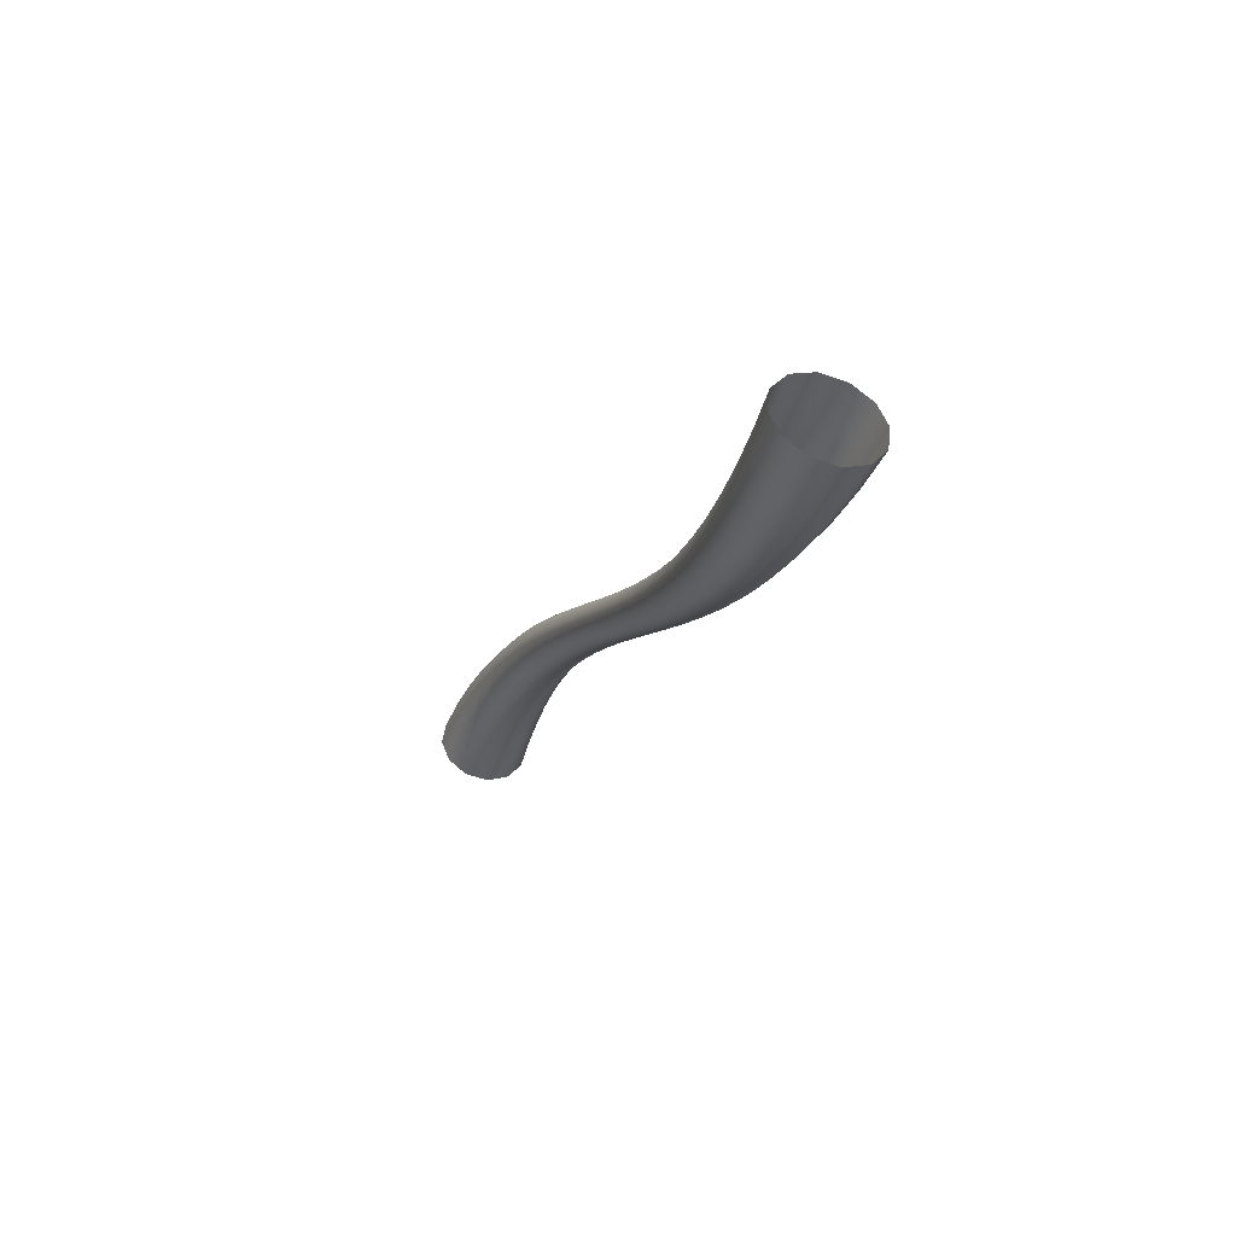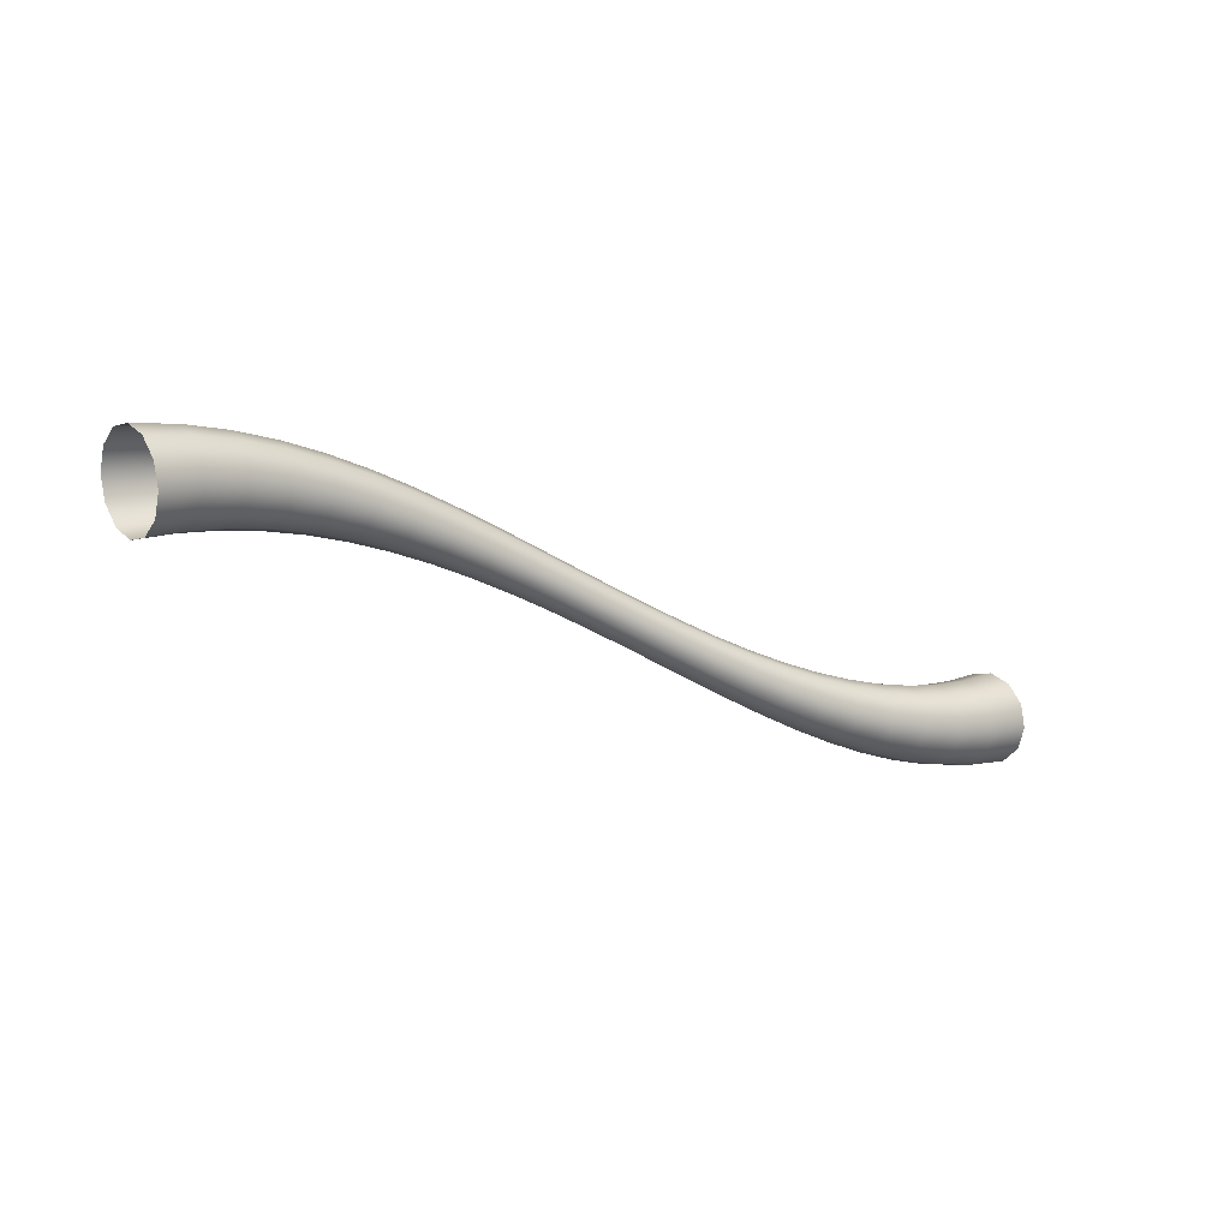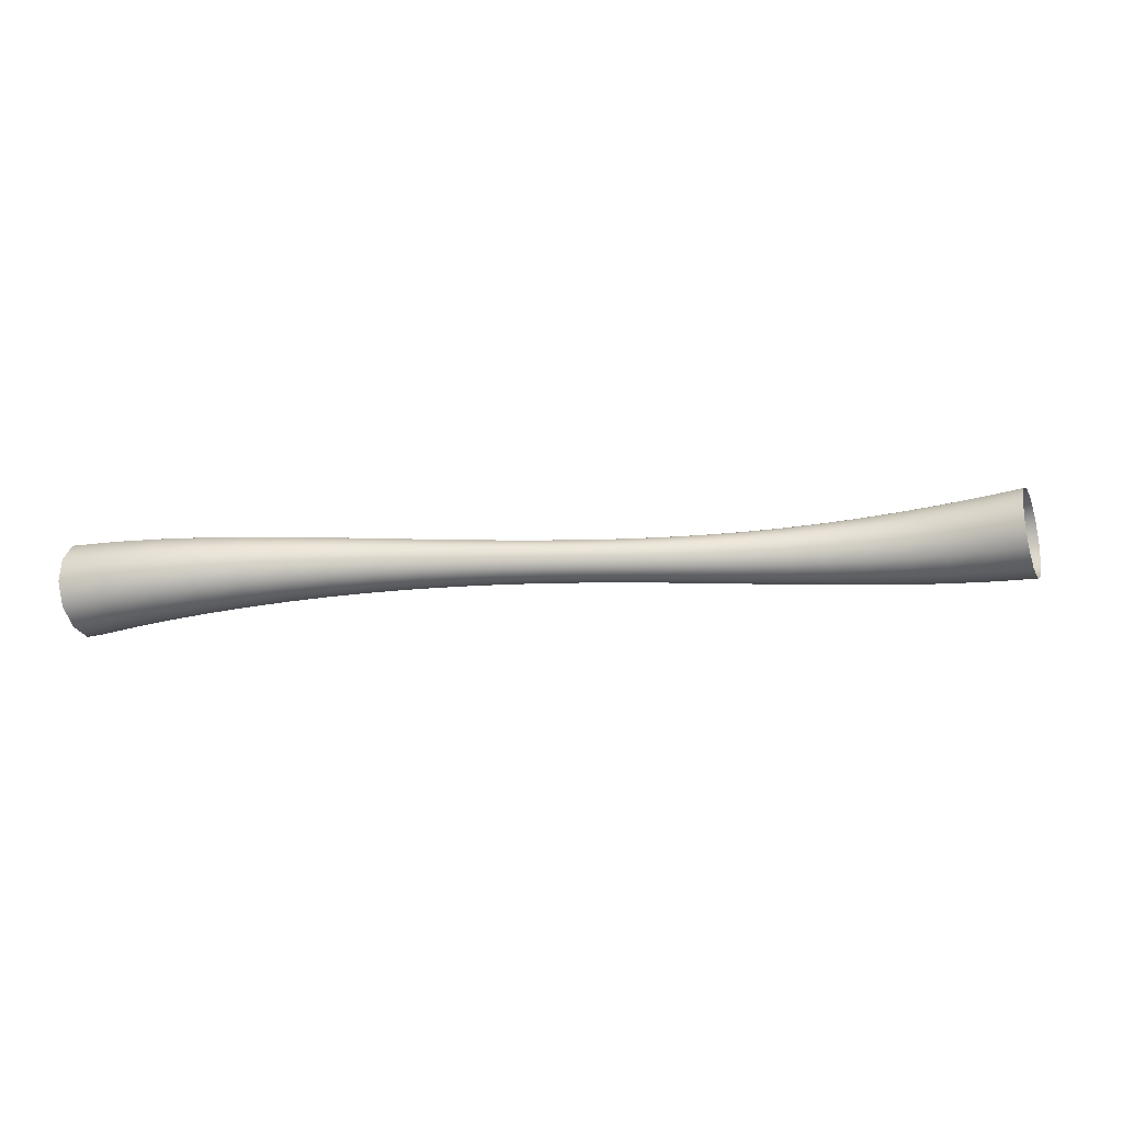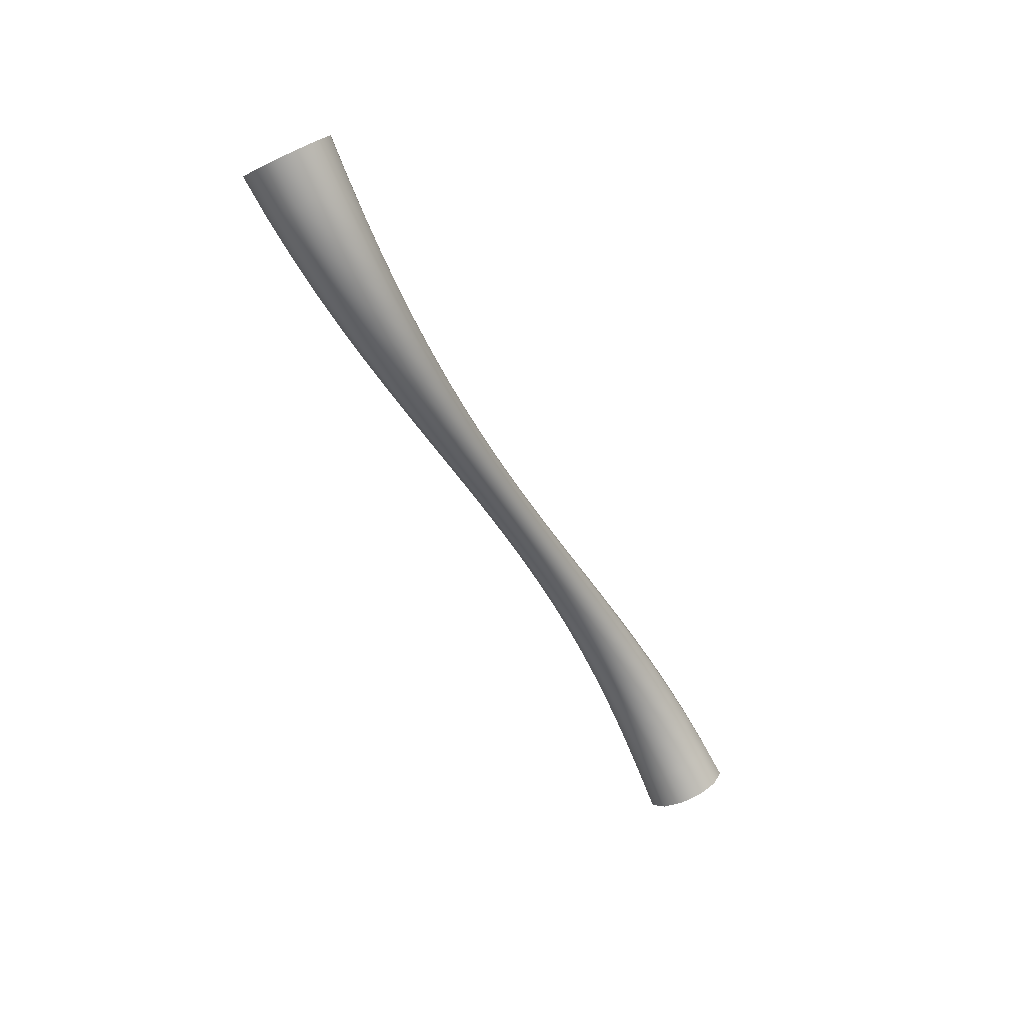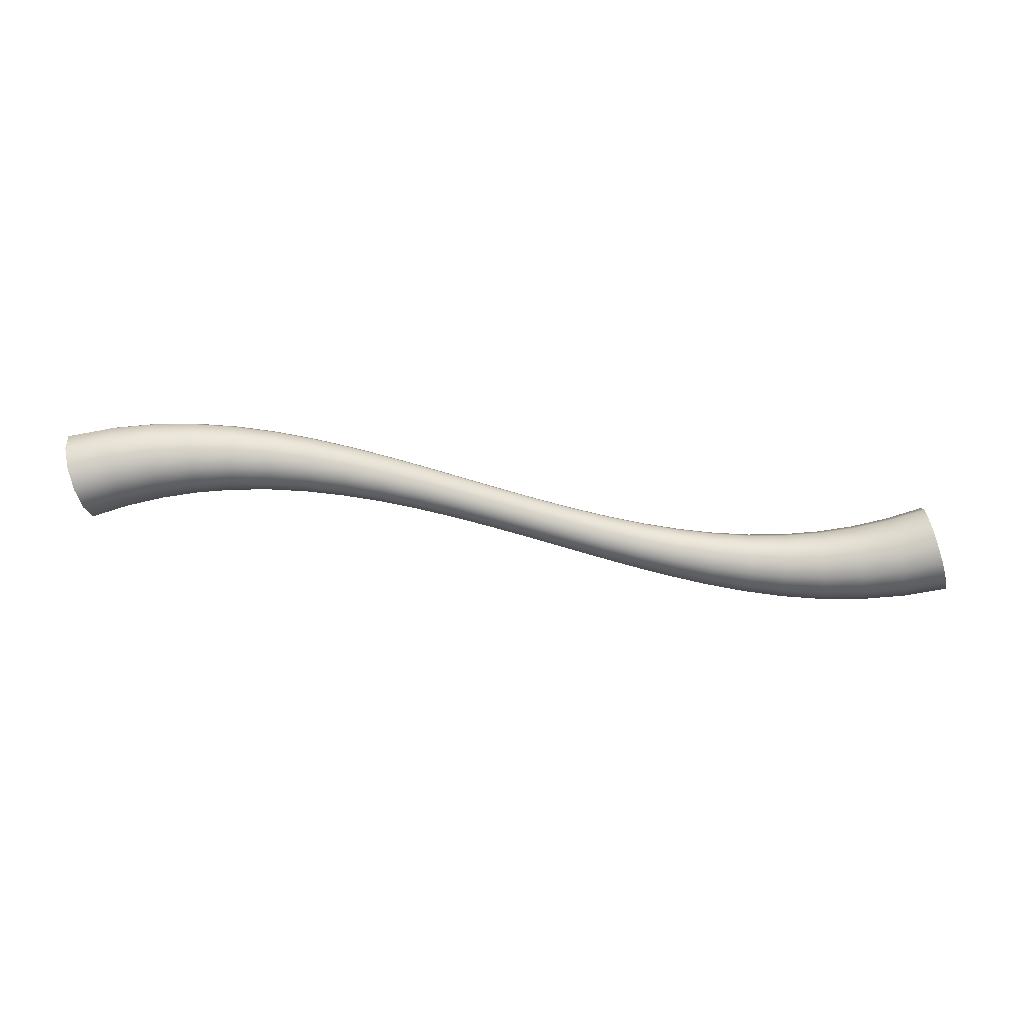
<metadata>
{"format":"obj","ext":"obj","renderer":"f3d","projection":"perspective","resolution":1024,"background":"white","views":[{"elev":-18.3,"azim":71.6,"up":"+Z"},{"elev":-22.6,"azim":-35.5,"up":"+Z"},{"elev":76.0,"azim":-3.6,"up":"+Z"},{"elev":-53.5,"azim":116.9,"up":"+Z"},{"elev":-70.0,"azim":-5.2,"up":"+Y"}]}
</metadata>
<code>
o Vessel_NurbsPath
v 9.678 0.5 0.8041
v 9.814 0.866 0.4642
v 10 1 0
v 10.19 0.866 -0.4642
v 10.32 0.5 -0.8041
v 10.37 1e-06 -0.9285
v 10.32 -0.5 -0.8041
v 10.19 -0.866 -0.4642
v 10 -1 -1e-06
v 9.814 -0.866 0.4642
v 9.678 -0.5 0.8041
v 9.629 -1e-06 0.9285
v 8.896 0.4699 0.4756
v 8.995 0.8139 0.1462
v 9.13 0.9398 -0.3038
v 9.266 0.8139 -0.7537
v 9.365 0.4699 -1.083
v 9.401 1e-06 -1.204
v 9.365 -0.4699 -1.083
v 9.266 -0.8139 -0.7537
v 9.13 -0.9398 -0.3038
v 8.995 -0.8139 0.1462
v 8.896 -0.4699 0.4756
v 8.86 -1e-06 0.5961
v 8.105 0.4376 0.2169
v 8.171 0.7579 -0.09653
v 8.261 0.8751 -0.5247
v 8.351 0.7579 -0.9529
v 8.417 0.4376 -1.266
v 8.441 1e-06 -1.381
v 8.417 -0.4376 -1.266
v 8.351 -0.7579 -0.9529
v 8.261 -0.8751 -0.5247
v 8.171 -0.7579 -0.09653
v 8.105 -0.4376 0.2169
v 8.081 -1e-06 0.3316
v 7.302 0.4044 0.02403
v 7.34 0.7005 -0.2696
v 7.391 0.8088 -0.6707
v 7.443 0.7005 -1.072
v 7.481 0.4044 -1.365
v 7.495 1e-06 -1.473
v 7.481 -0.4044 -1.365
v 7.443 -0.7005 -1.072
v 7.391 -0.8088 -0.6707
v 7.34 -0.7005 -0.2696
v 7.302 -0.4044 0.02403
v 7.288 -1e-06 0.1315
v 6.485 0.3718 -0.1067
v 6.501 0.6439 -0.3784
v 6.522 0.7435 -0.7496
v 6.543 0.6439 -1.121
v 6.558 0.3718 -1.392
v 6.564 1e-06 -1.492
v 6.558 -0.3718 -1.392
v 6.543 -0.6439 -1.121
v 6.522 -0.7435 -0.7496
v 6.501 -0.6439 -0.3784
v 6.485 -0.3718 -0.1067
v 6.48 -1e-06 -0.007237
v 5.656 0.3407 -0.1791
v 5.654 0.5902 -0.4286
v 5.652 0.6815 -0.7693
v 5.65 0.5902 -1.11
v 5.648 0.3407 -1.359
v 5.648 1e-06 -1.451
v 5.648 -0.3407 -1.359
v 5.65 -0.5902 -1.11
v 5.652 -0.6815 -0.7693
v 5.654 -0.5902 -0.4286
v 5.656 -0.3407 -0.1791
v 5.657 -1e-06 -0.08782
v 4.816 0.3124 -0.1977
v 4.802 0.541 -0.426
v 4.783 0.6247 -0.7377
v 4.764 0.541 -1.05
v 4.75 0.3124 -1.278
v 4.744 0 -1.361
v 4.75 -0.3124 -1.278
v 4.764 -0.541 -1.05
v 4.783 -0.6247 -0.7377
v 4.802 -0.541 -0.426
v 4.816 -0.3124 -0.1977
v 4.821 -1e-06 -0.1142
v 3.966 0.2875 -0.1677
v 3.944 0.4979 -0.3769
v 3.913 0.575 -0.6628
v 3.883 0.4979 -0.9486
v 3.86 0.2875 -1.158
v 3.852 0 -1.234
v 3.86 -0.2875 -1.158
v 3.883 -0.4979 -0.9486
v 3.913 -0.575 -0.6628
v 3.944 -0.4979 -0.3769
v 3.966 -0.2875 -0.1677
v 3.974 -1e-06 -0.09106
v 3.109 0.2668 -0.09486
v 3.081 0.4621 -0.2882
v 3.043 0.5336 -0.5523
v 3.006 0.4621 -0.8164
v 2.978 0.2668 -1.01
v 2.968 0 -1.081
v 2.978 -0.2668 -1.01
v 3.006 -0.4621 -0.8164
v 3.043 -0.5336 -0.5523
v 3.081 -0.4621 -0.2882
v 3.109 -0.2668 -0.09486
v 3.119 -0 -0.0241
v 2.247 0.2509 0.01414
v 2.216 0.4345 -0.1669
v 2.174 0.5018 -0.4142
v 2.132 0.4345 -0.6616
v 2.101 0.2509 -0.8426
v 2.09 0 -0.9089
v 2.101 -0.2509 -0.8426
v 2.132 -0.4345 -0.6616
v 2.174 -0.5018 -0.4142
v 2.216 -0.4345 -0.1669
v 2.247 -0.2509 0.01414
v 2.258 -0 0.08041
v 1.381 0.2401 0.1523
v 1.349 0.416 -0.02043
v 1.304 0.4803 -0.2564
v 1.26 0.416 -0.4924
v 1.227 0.2401 -0.6652
v 1.215 0 -0.7284
v 1.227 -0.2401 -0.6652
v 1.26 -0.4159 -0.4924
v 1.304 -0.4803 -0.2564
v 1.349 -0.416 -0.02043
v 1.381 -0.2402 0.1523
v 1.393 -0 0.2156
v 0.5136 0.2349 0.3123
v 0.4803 0.4068 0.1436
v 0.4348 0.4698 -0.08679
v 0.3893 0.4068 -0.3172
v 0.356 0.2349 -0.4859
v 0.3438 0 -0.5477
v 0.356 -0.2349 -0.4859
v 0.3893 -0.4068 -0.3172
v 0.4348 -0.4698 -0.08679
v 0.4803 -0.4068 0.1436
v 0.5136 -0.2349 0.3123
v 0.5257 -0 0.3741
v -0.3559 0.2352 0.4865
v -0.3892 0.4074 0.3176
v -0.4348 0.4704 0.08679
v -0.4803 0.4074 -0.144
v -0.5137 0.2352 -0.3129
v -0.5259 0 -0.3747
v -0.5137 -0.2352 -0.3129
v -0.4803 -0.4074 -0.144
v -0.4348 -0.4704 0.08679
v -0.3892 -0.4074 0.3176
v -0.3559 -0.2352 0.4865
v -0.3437 -0 0.5483
v -1.227 0.2411 0.6669
v -1.26 0.4177 0.4934
v -1.304 0.4823 0.2564
v -1.349 0.4177 0.01946
v -1.382 0.2411 -0.154
v -1.394 0 -0.2175
v -1.382 -0.2411 -0.154
v -1.349 -0.4177 0.01946
v -1.304 -0.4823 0.2564
v -1.26 -0.4177 0.4934
v -1.227 -0.2411 0.6669
v -1.215 -0 0.7304
v -2.101 0.2525 0.8453
v -2.132 0.4373 0.6631
v -2.174 0.5049 0.4142
v -2.216 0.4373 0.1653
v -2.247 0.2525 -0.01685
v -2.259 0 -0.08354
v -2.247 -0.2525 -0.01685
v -2.216 -0.4373 0.1653
v -2.174 -0.5049 0.4142
v -2.132 -0.4373 0.6631
v -2.101 -0.2525 0.8453
v -2.089 -0 0.912
v -2.978 0.2689 1.013
v -3.005 0.4658 0.8185
v -3.043 0.5378 0.5523
v -3.082 0.4658 0.2861
v -3.109 0.2689 0.09124
v -3.12 0 0.01991
v -3.109 -0.2689 0.09124
v -3.082 -0.4658 0.2861
v -3.043 -0.5378 0.5523
v -3.005 -0.4658 0.8185
v -2.978 -0.2689 1.013
v -2.967 -0 1.085
v -3.86 0.29 1.162
v -3.882 0.5023 0.9512
v -3.913 0.58 0.6628
v -3.944 0.5023 0.3744
v -3.966 0.29 0.1633
v -3.975 0 0.08601
v -3.966 -0.29 0.1633
v -3.944 -0.5023 0.3744
v -3.913 -0.58 0.6628
v -3.882 -0.5023 0.9512
v -3.86 -0.29 1.162
v -3.852 -1e-06 1.24
v -4.749 0.3152 1.283
v -4.763 0.5459 1.052
v -4.783 0.6304 0.7377
v -4.802 0.5459 0.4231
v -4.816 0.3152 0.1928
v -4.821 0 0.1085
v -4.816 -0.3152 0.1928
v -4.802 -0.5459 0.4231
v -4.783 -0.6304 0.7377
v -4.763 -0.5459 1.052
v -4.749 -0.3152 1.283
v -4.744 -1e-06 1.367
v -5.648 0.3437 1.365
v -5.65 0.5953 1.113
v -5.652 0.6874 0.7693
v -5.655 0.5953 0.4256
v -5.656 0.3437 0.174
v -5.657 1e-06 0.08193
v -5.656 -0.3437 0.174
v -5.655 -0.5953 0.4256
v -5.652 -0.6874 0.7693
v -5.65 -0.5953 1.113
v -5.648 -0.3437 1.365
v -5.647 -1e-06 1.457
v -6.558 0.3746 1.397
v -6.543 0.6489 1.124
v -6.522 0.7493 0.7496
v -6.501 0.6489 0.3755
v -6.485 0.3746 0.1017
v -6.479 1e-06 0.001505
v -6.485 -0.3746 0.1017
v -6.501 -0.6489 0.3755
v -6.522 -0.7493 0.7496
v -6.543 -0.6489 1.124
v -6.558 -0.3746 1.397
v -6.564 -1e-06 1.498
v -7.482 0.407 1.37
v -7.443 0.7049 1.074
v -7.391 0.814 0.6707
v -7.339 0.7049 0.267
v -7.301 0.407 -0.02844
v -7.287 1e-06 -0.1366
v -7.301 -0.407 -0.02845
v -7.339 -0.7049 0.267
v -7.391 -0.814 0.6707
v -7.443 -0.7049 1.074
v -7.482 -0.407 1.37
v -7.496 -1e-06 1.478
v -8.418 0.4396 1.27
v -8.351 0.7613 0.9548
v -8.261 0.8791 0.5247
v -8.17 0.7614 0.09457
v -8.104 0.4396 -0.2203
v -8.08 1e-06 -0.3356
v -8.104 -0.4396 -0.2203
v -8.17 -0.7613 0.09457
v -8.261 -0.8791 0.5247
v -8.351 -0.7614 0.9548
v -8.418 -0.4396 1.27
v -8.442 -1e-06 1.385
v -9.366 0.4711 1.085
v -9.266 0.8159 0.7548
v -9.13 0.9421 0.3038
v -8.995 0.8159 -0.1473
v -8.895 0.4711 -0.4775
v -8.859 1e-06 -0.5983
v -8.895 -0.4711 -0.4775
v -8.995 -0.8159 -0.1473
v -9.13 -0.9421 0.3038
v -9.266 -0.8159 0.7548
v -9.366 -0.4711 1.085
v -9.402 -1e-06 1.206
v -10.32 0.5 0.8041
v -10.19 0.866 0.4642
v -10 1 2e-06
v -9.814 0.866 -0.4642
v -9.678 0.5 -0.8041
v -9.629 1e-06 -0.9285
v -9.678 -0.5 -0.8041
v -9.814 -0.866 -0.4642
v -10 -1 0
v -10.19 -0.866 0.4642
v -10.32 -0.5 0.8041
v -10.37 -1e-06 0.9285
f 1 13 24 12
f 2 14 13 1
f 3 15 14 2
f 4 16 15 3
f 5 17 16 4
f 6 18 17 5
f 7 19 18 6
f 8 20 19 7
f 9 21 20 8
f 10 22 21 9
f 11 23 22 10
f 12 24 23 11
f 13 25 36 24
f 14 26 25 13
f 15 27 26 14
f 16 28 27 15
f 17 29 28 16
f 18 30 29 17
f 19 31 30 18
f 20 32 31 19
f 21 33 32 20
f 22 34 33 21
f 23 35 34 22
f 24 36 35 23
f 25 37 48 36
f 26 38 37 25
f 27 39 38 26
f 28 40 39 27
f 29 41 40 28
f 30 42 41 29
f 31 43 42 30
f 32 44 43 31
f 33 45 44 32
f 34 46 45 33
f 35 47 46 34
f 36 48 47 35
f 37 49 60 48
f 38 50 49 37
f 39 51 50 38
f 40 52 51 39
f 41 53 52 40
f 42 54 53 41
f 43 55 54 42
f 44 56 55 43
f 45 57 56 44
f 46 58 57 45
f 47 59 58 46
f 48 60 59 47
f 49 61 72 60
f 50 62 61 49
f 51 63 62 50
f 52 64 63 51
f 53 65 64 52
f 54 66 65 53
f 55 67 66 54
f 56 68 67 55
f 57 69 68 56
f 58 70 69 57
f 59 71 70 58
f 60 72 71 59
f 61 73 84 72
f 62 74 73 61
f 63 75 74 62
f 64 76 75 63
f 65 77 76 64
f 66 78 77 65
f 67 79 78 66
f 68 80 79 67
f 69 81 80 68
f 70 82 81 69
f 71 83 82 70
f 72 84 83 71
f 73 85 96 84
f 74 86 85 73
f 75 87 86 74
f 76 88 87 75
f 77 89 88 76
f 78 90 89 77
f 79 91 90 78
f 80 92 91 79
f 81 93 92 80
f 82 94 93 81
f 83 95 94 82
f 84 96 95 83
f 85 97 108 96
f 86 98 97 85
f 87 99 98 86
f 88 100 99 87
f 89 101 100 88
f 90 102 101 89
f 91 103 102 90
f 92 104 103 91
f 93 105 104 92
f 94 106 105 93
f 95 107 106 94
f 96 108 107 95
f 97 109 120 108
f 98 110 109 97
f 99 111 110 98
f 100 112 111 99
f 101 113 112 100
f 102 114 113 101
f 103 115 114 102
f 104 116 115 103
f 105 117 116 104
f 106 118 117 105
f 107 119 118 106
f 108 120 119 107
f 109 121 132 120
f 110 122 121 109
f 111 123 122 110
f 112 124 123 111
f 113 125 124 112
f 114 126 125 113
f 115 127 126 114
f 116 128 127 115
f 117 129 128 116
f 118 130 129 117
f 119 131 130 118
f 120 132 131 119
f 121 133 144 132
f 122 134 133 121
f 123 135 134 122
f 124 136 135 123
f 125 137 136 124
f 126 138 137 125
f 127 139 138 126
f 128 140 139 127
f 129 141 140 128
f 130 142 141 129
f 131 143 142 130
f 132 144 143 131
f 133 145 156 144
f 134 146 145 133
f 135 147 146 134
f 136 148 147 135
f 137 149 148 136
f 138 150 149 137
f 139 151 150 138
f 140 152 151 139
f 141 153 152 140
f 142 154 153 141
f 143 155 154 142
f 144 156 155 143
f 145 157 168 156
f 146 158 157 145
f 147 159 158 146
f 148 160 159 147
f 149 161 160 148
f 150 162 161 149
f 151 163 162 150
f 152 164 163 151
f 153 165 164 152
f 154 166 165 153
f 155 167 166 154
f 156 168 167 155
f 157 169 180 168
f 158 170 169 157
f 159 171 170 158
f 160 172 171 159
f 161 173 172 160
f 162 174 173 161
f 163 175 174 162
f 164 176 175 163
f 165 177 176 164
f 166 178 177 165
f 167 179 178 166
f 168 180 179 167
f 169 181 192 180
f 170 182 181 169
f 171 183 182 170
f 172 184 183 171
f 173 185 184 172
f 174 186 185 173
f 175 187 186 174
f 176 188 187 175
f 177 189 188 176
f 178 190 189 177
f 179 191 190 178
f 180 192 191 179
f 181 193 204 192
f 182 194 193 181
f 183 195 194 182
f 184 196 195 183
f 185 197 196 184
f 186 198 197 185
f 187 199 198 186
f 188 200 199 187
f 189 201 200 188
f 190 202 201 189
f 191 203 202 190
f 192 204 203 191
f 193 205 216 204
f 194 206 205 193
f 195 207 206 194
f 196 208 207 195
f 197 209 208 196
f 198 210 209 197
f 199 211 210 198
f 200 212 211 199
f 201 213 212 200
f 202 214 213 201
f 203 215 214 202
f 204 216 215 203
f 205 217 228 216
f 206 218 217 205
f 207 219 218 206
f 208 220 219 207
f 209 221 220 208
f 210 222 221 209
f 211 223 222 210
f 212 224 223 211
f 213 225 224 212
f 214 226 225 213
f 215 227 226 214
f 216 228 227 215
f 217 229 240 228
f 218 230 229 217
f 219 231 230 218
f 220 232 231 219
f 221 233 232 220
f 222 234 233 221
f 223 235 234 222
f 224 236 235 223
f 225 237 236 224
f 226 238 237 225
f 227 239 238 226
f 228 240 239 227
f 229 241 252 240
f 230 242 241 229
f 231 243 242 230
f 232 244 243 231
f 233 245 244 232
f 234 246 245 233
f 235 247 246 234
f 236 248 247 235
f 237 249 248 236
f 238 250 249 237
f 239 251 250 238
f 240 252 251 239
f 241 253 264 252
f 242 254 253 241
f 243 255 254 242
f 244 256 255 243
f 245 257 256 244
f 246 258 257 245
f 247 259 258 246
f 248 260 259 247
f 249 261 260 248
f 250 262 261 249
f 251 263 262 250
f 252 264 263 251
f 253 265 276 264
f 254 266 265 253
f 255 267 266 254
f 256 268 267 255
f 257 269 268 256
f 258 270 269 257
f 259 271 270 258
f 260 272 271 259
f 261 273 272 260
f 262 274 273 261
f 263 275 274 262
f 264 276 275 263
f 265 277 288 276
f 266 278 277 265
f 267 279 278 266
f 268 280 279 267
f 269 281 280 268
f 270 282 281 269
f 271 283 282 270
f 272 284 283 271
f 273 285 284 272
f 274 286 285 273
f 275 287 286 274
f 276 288 287 275

</code>
